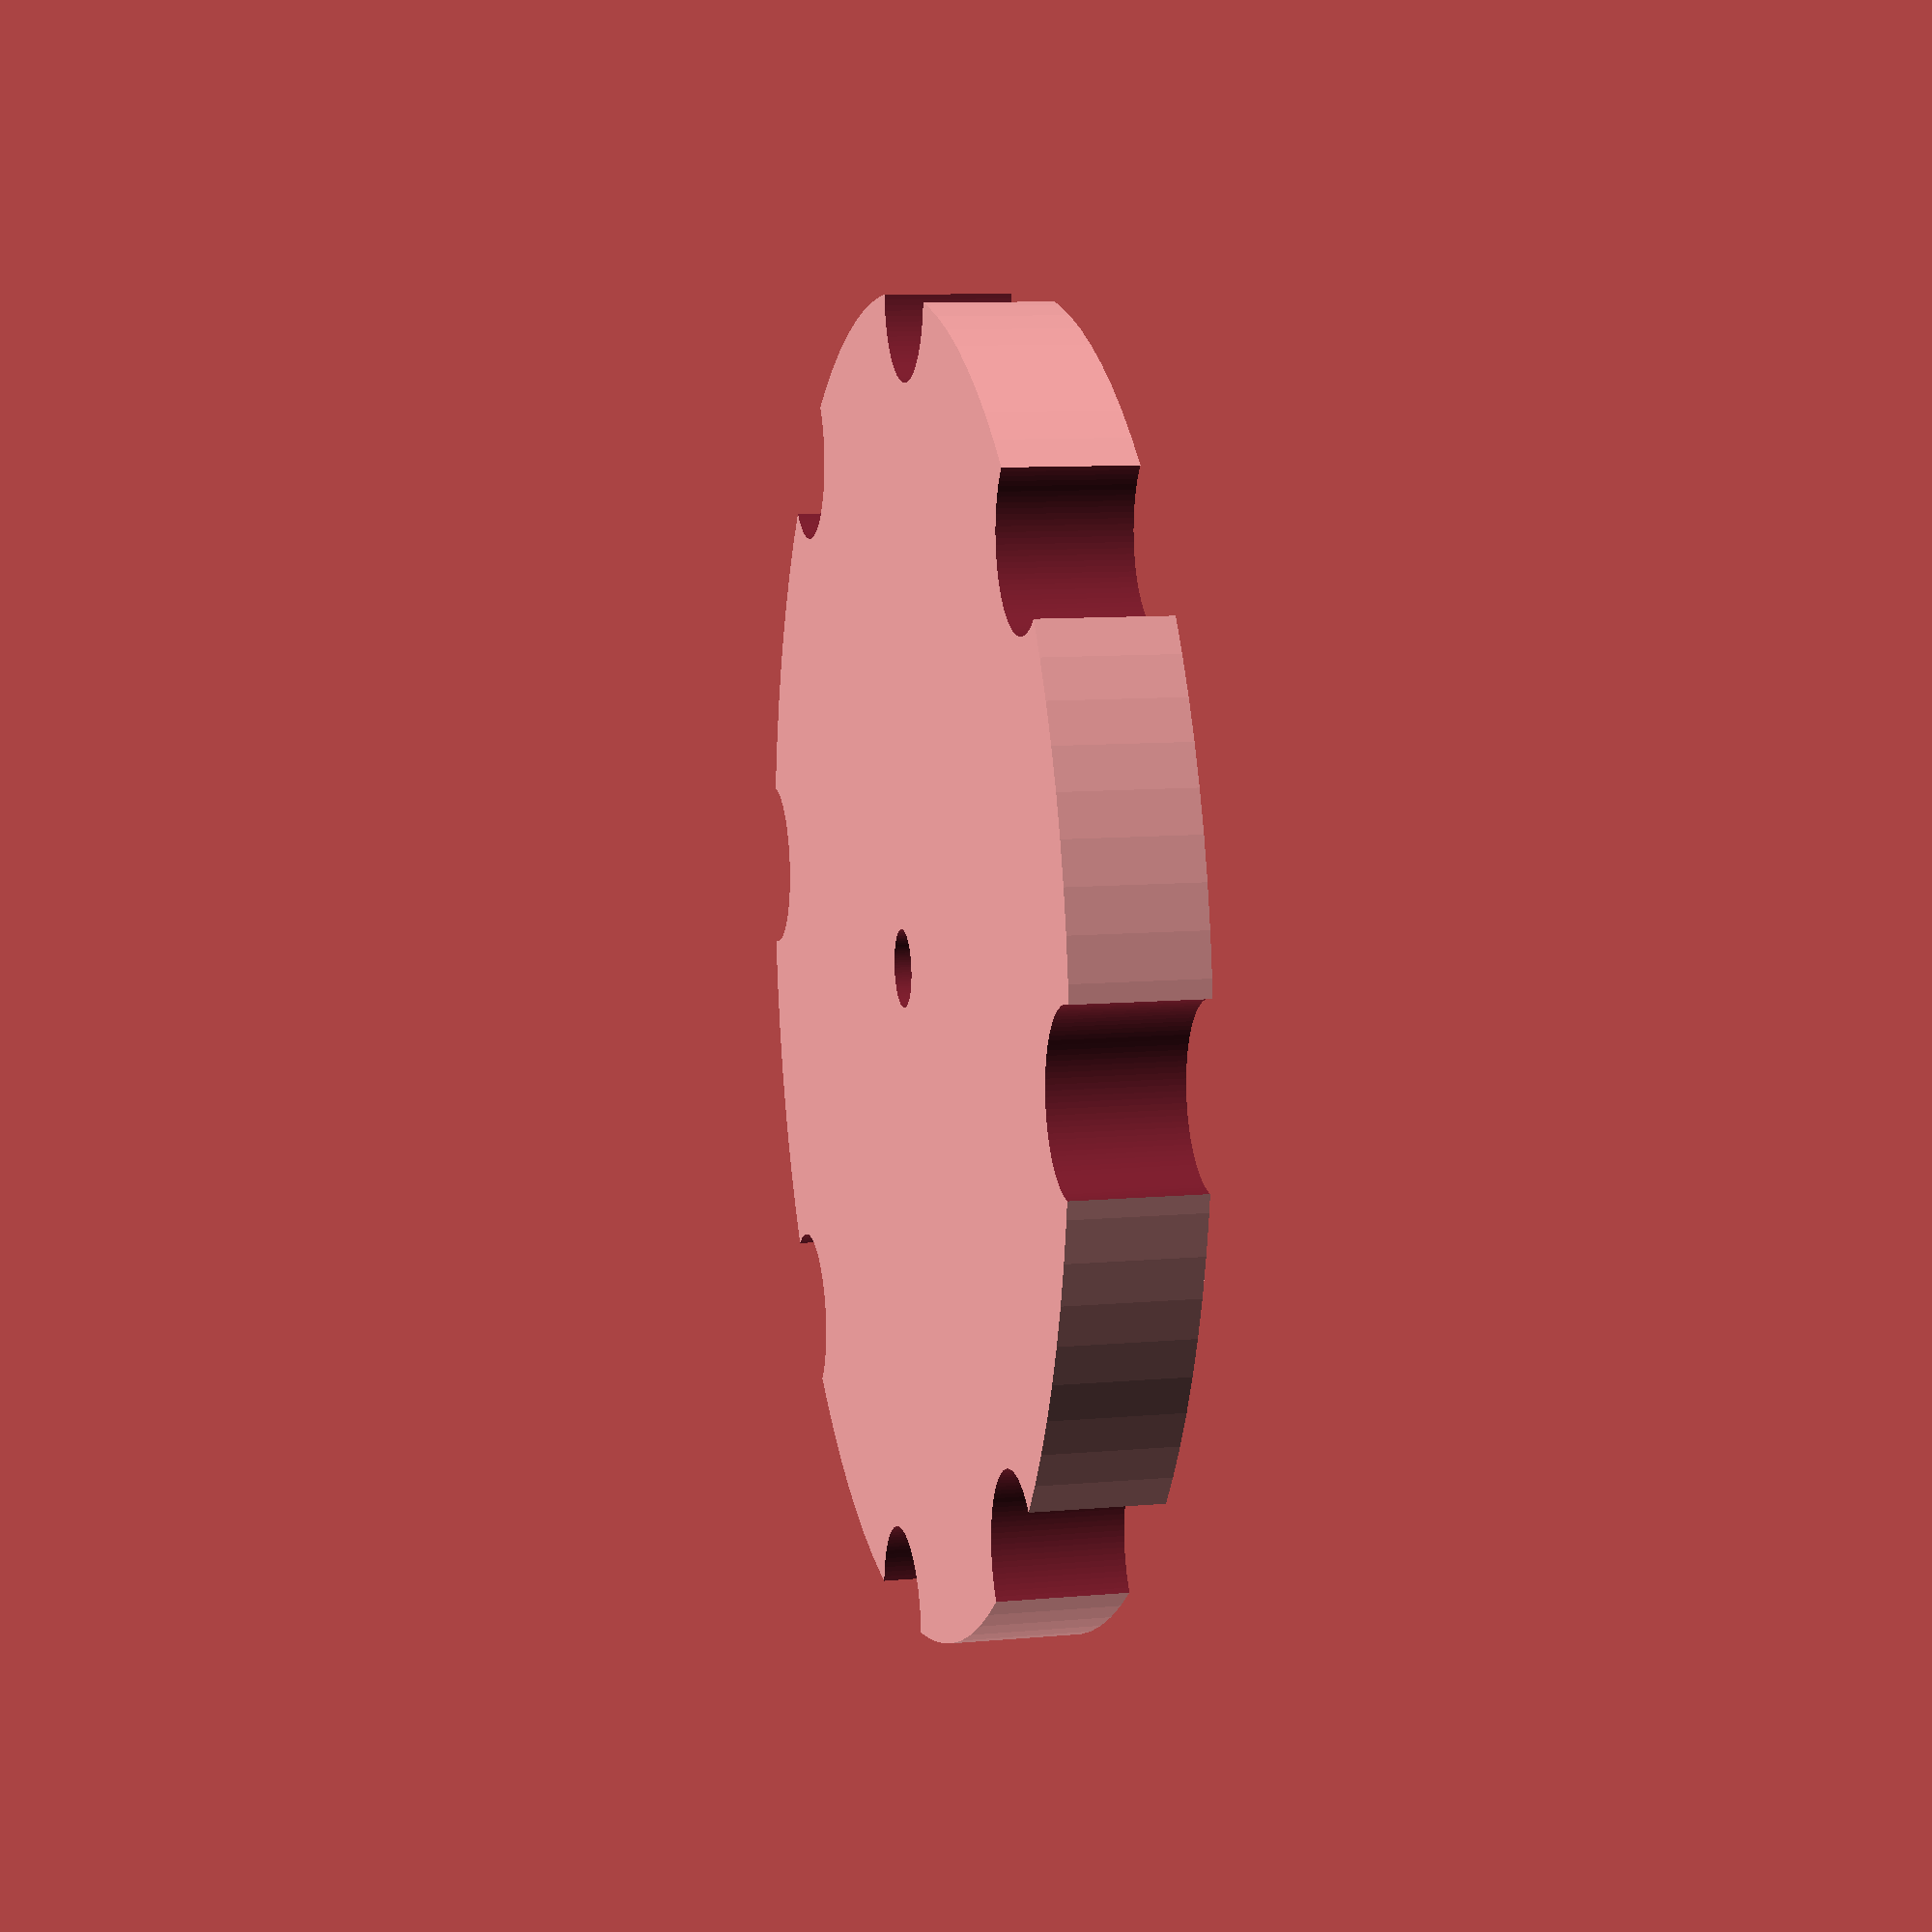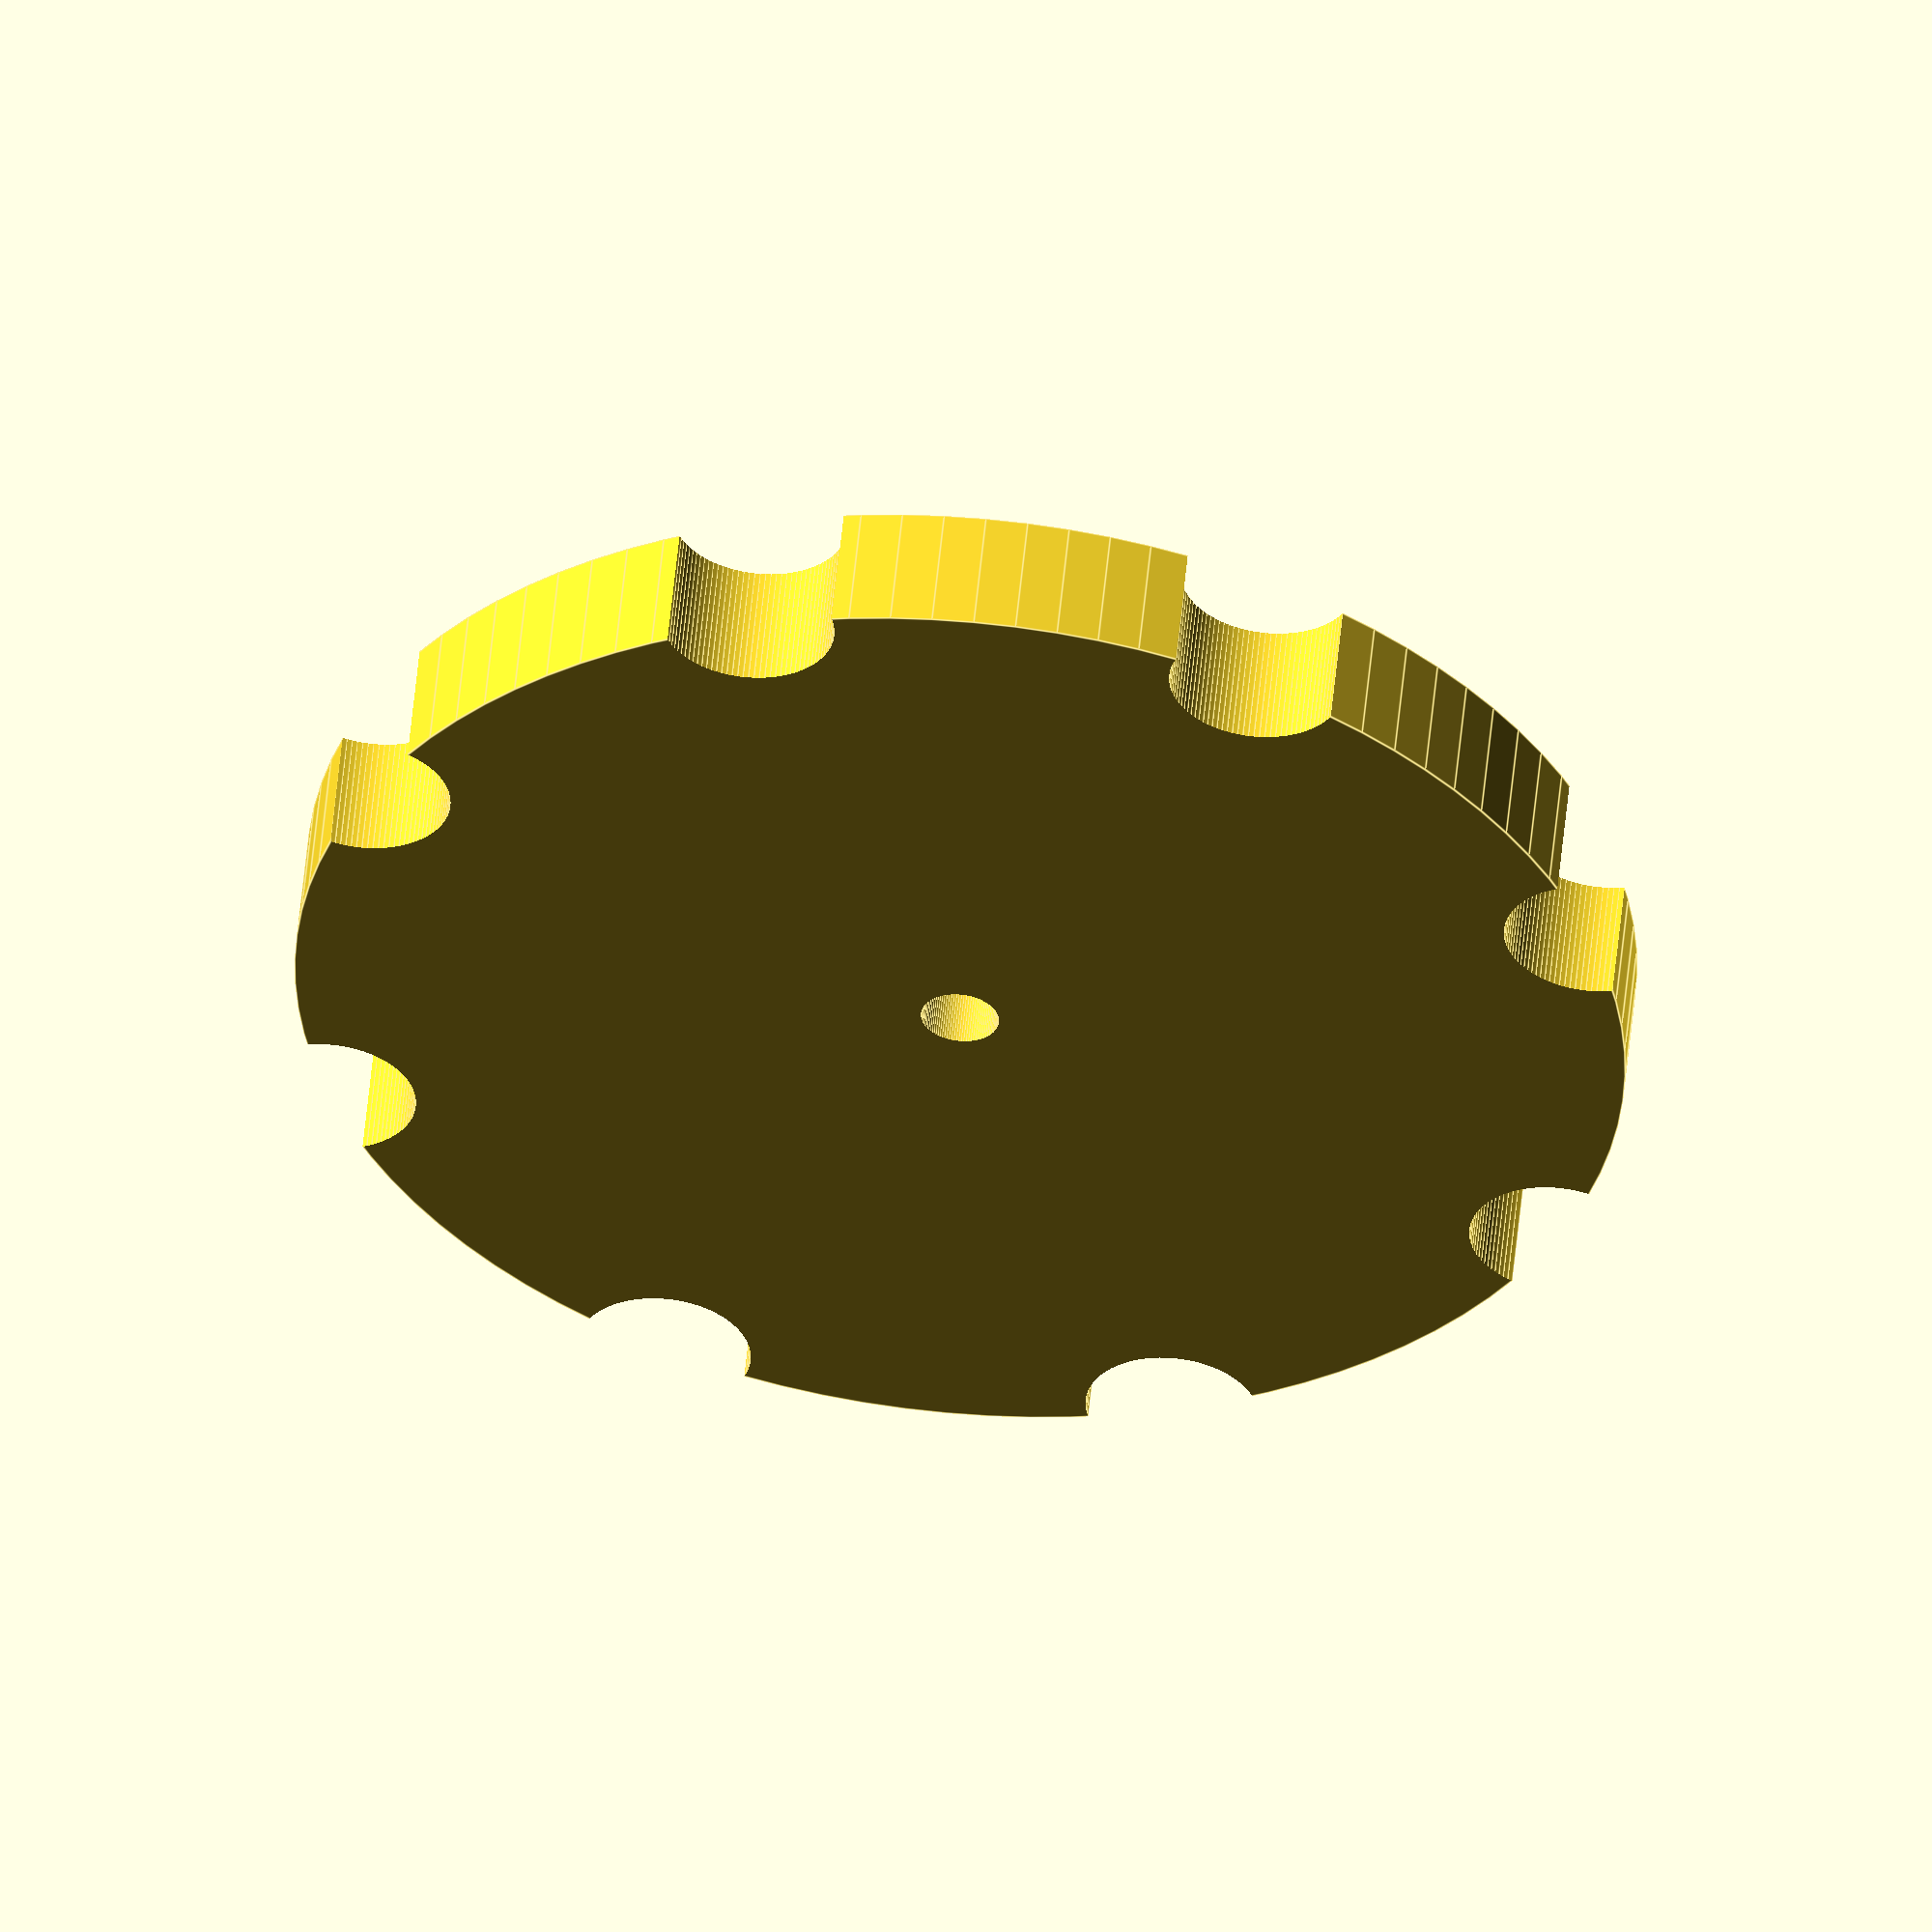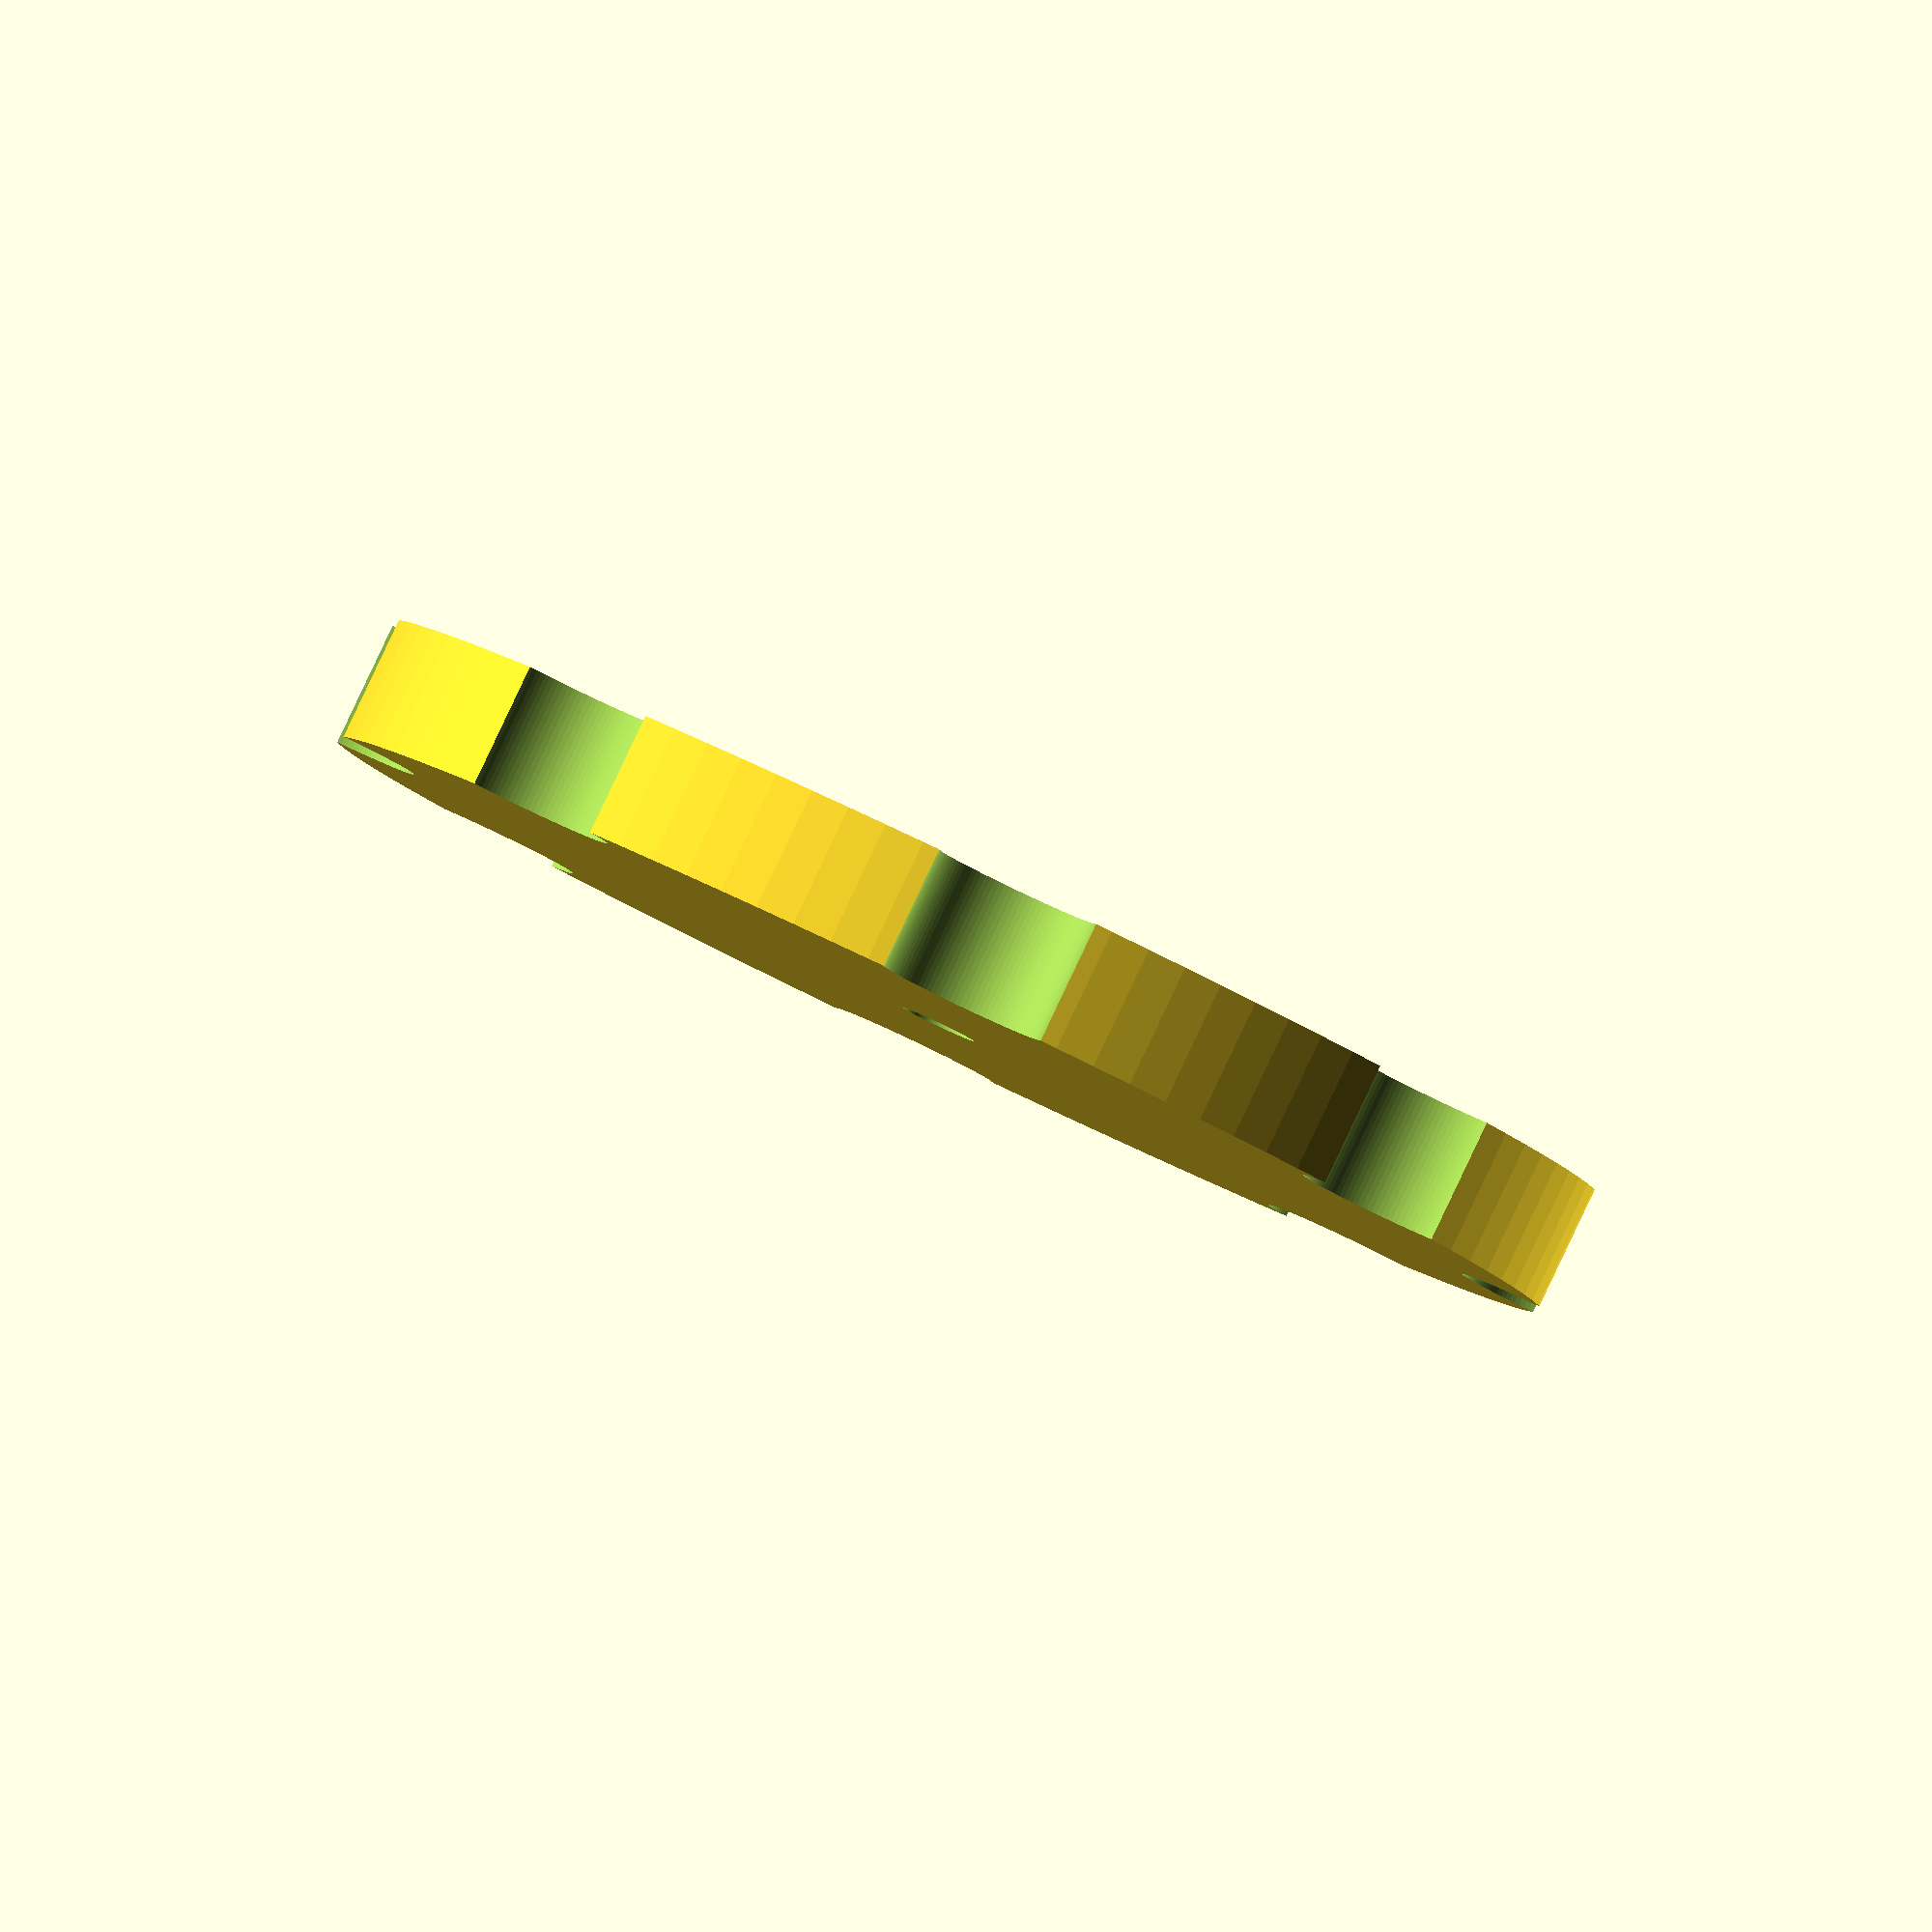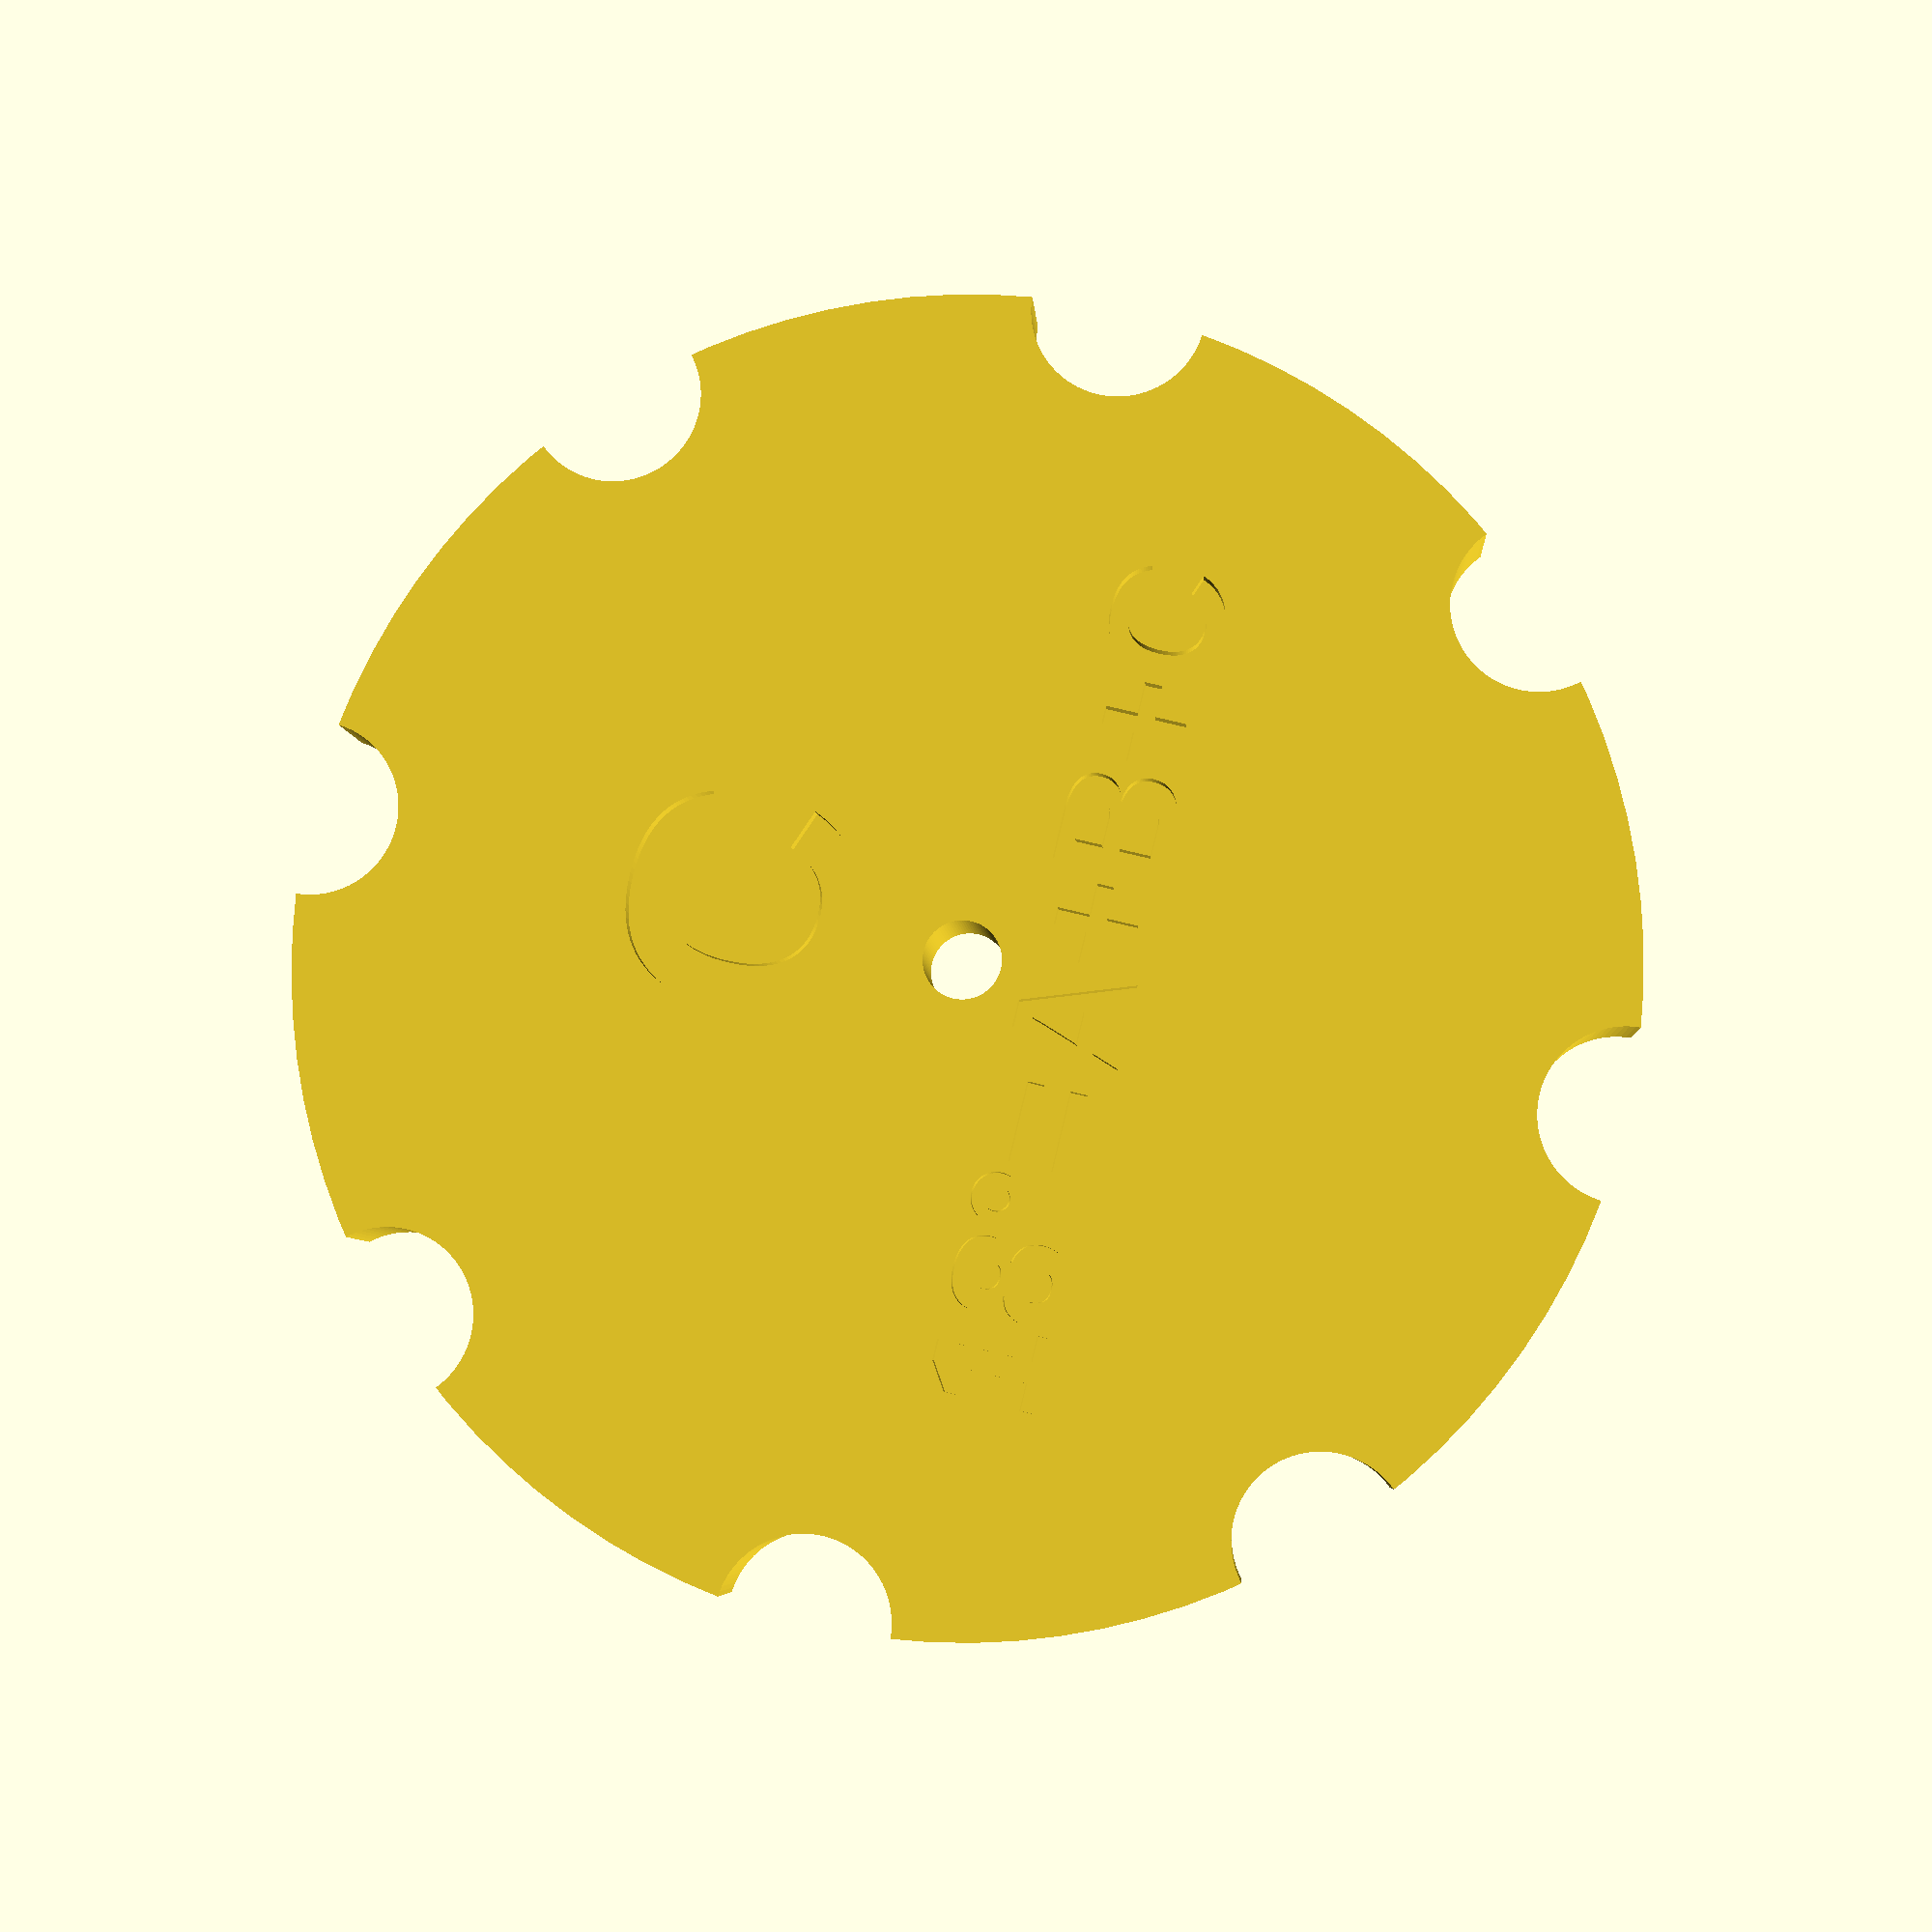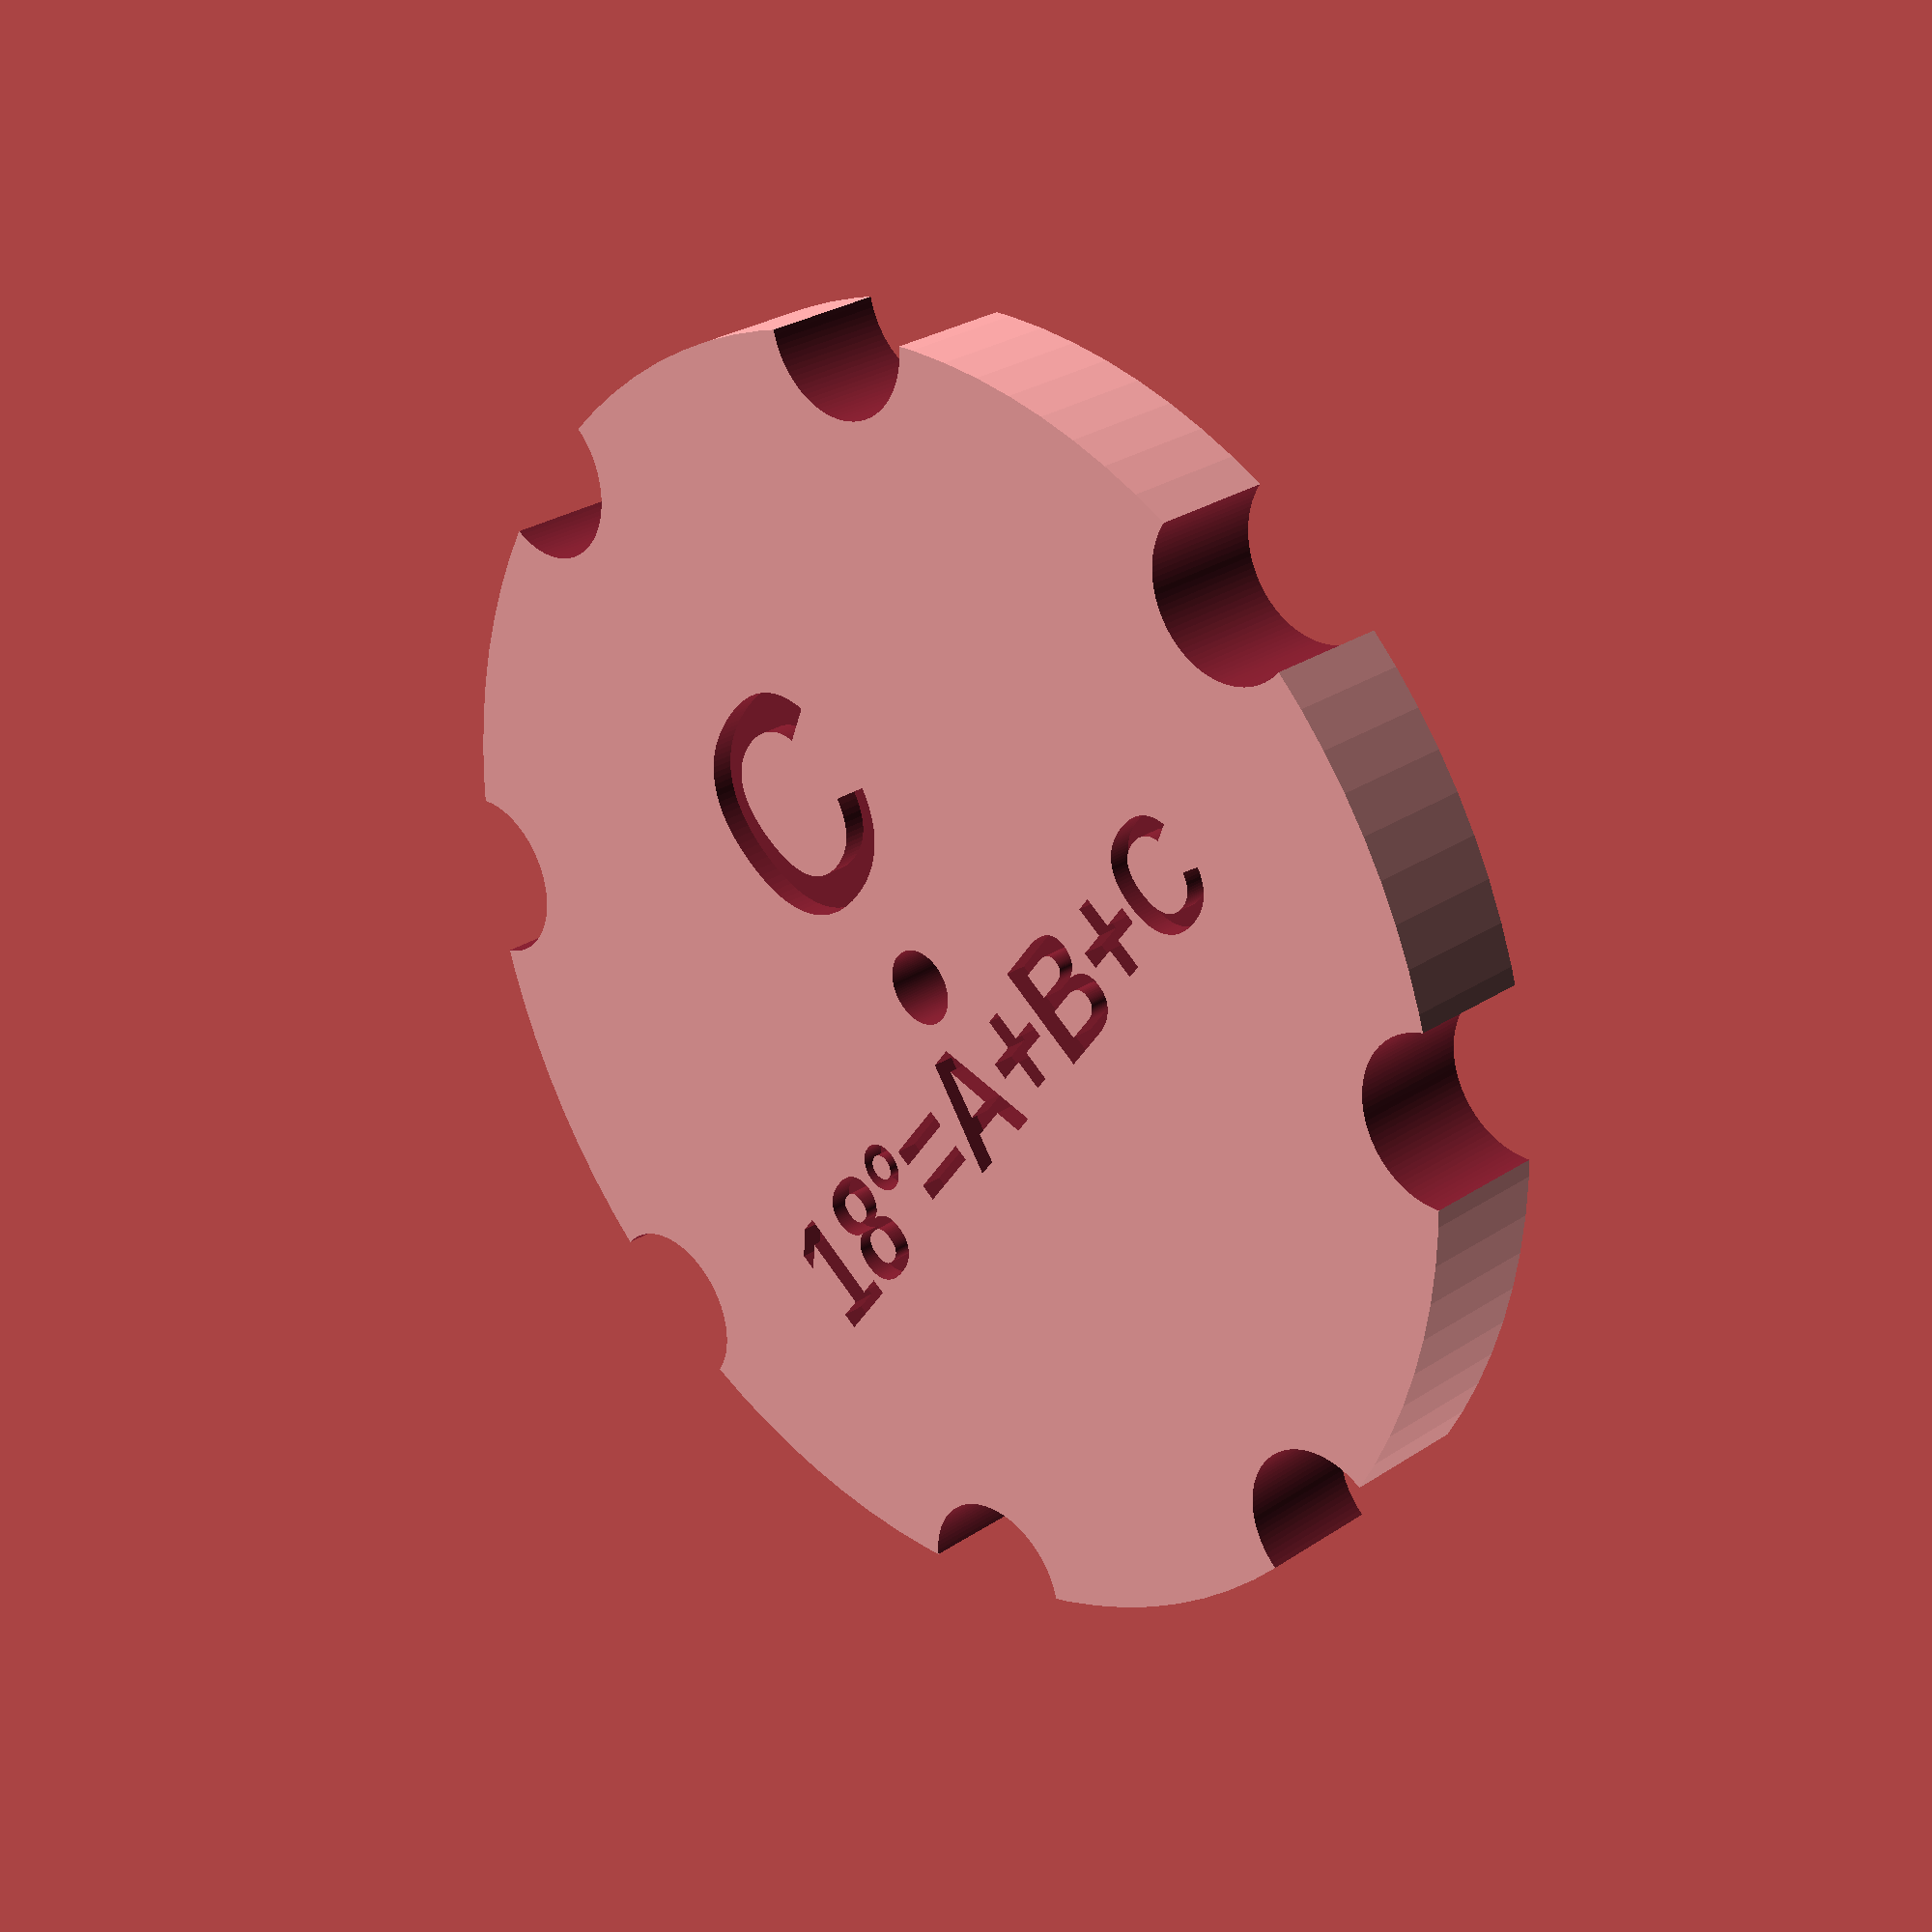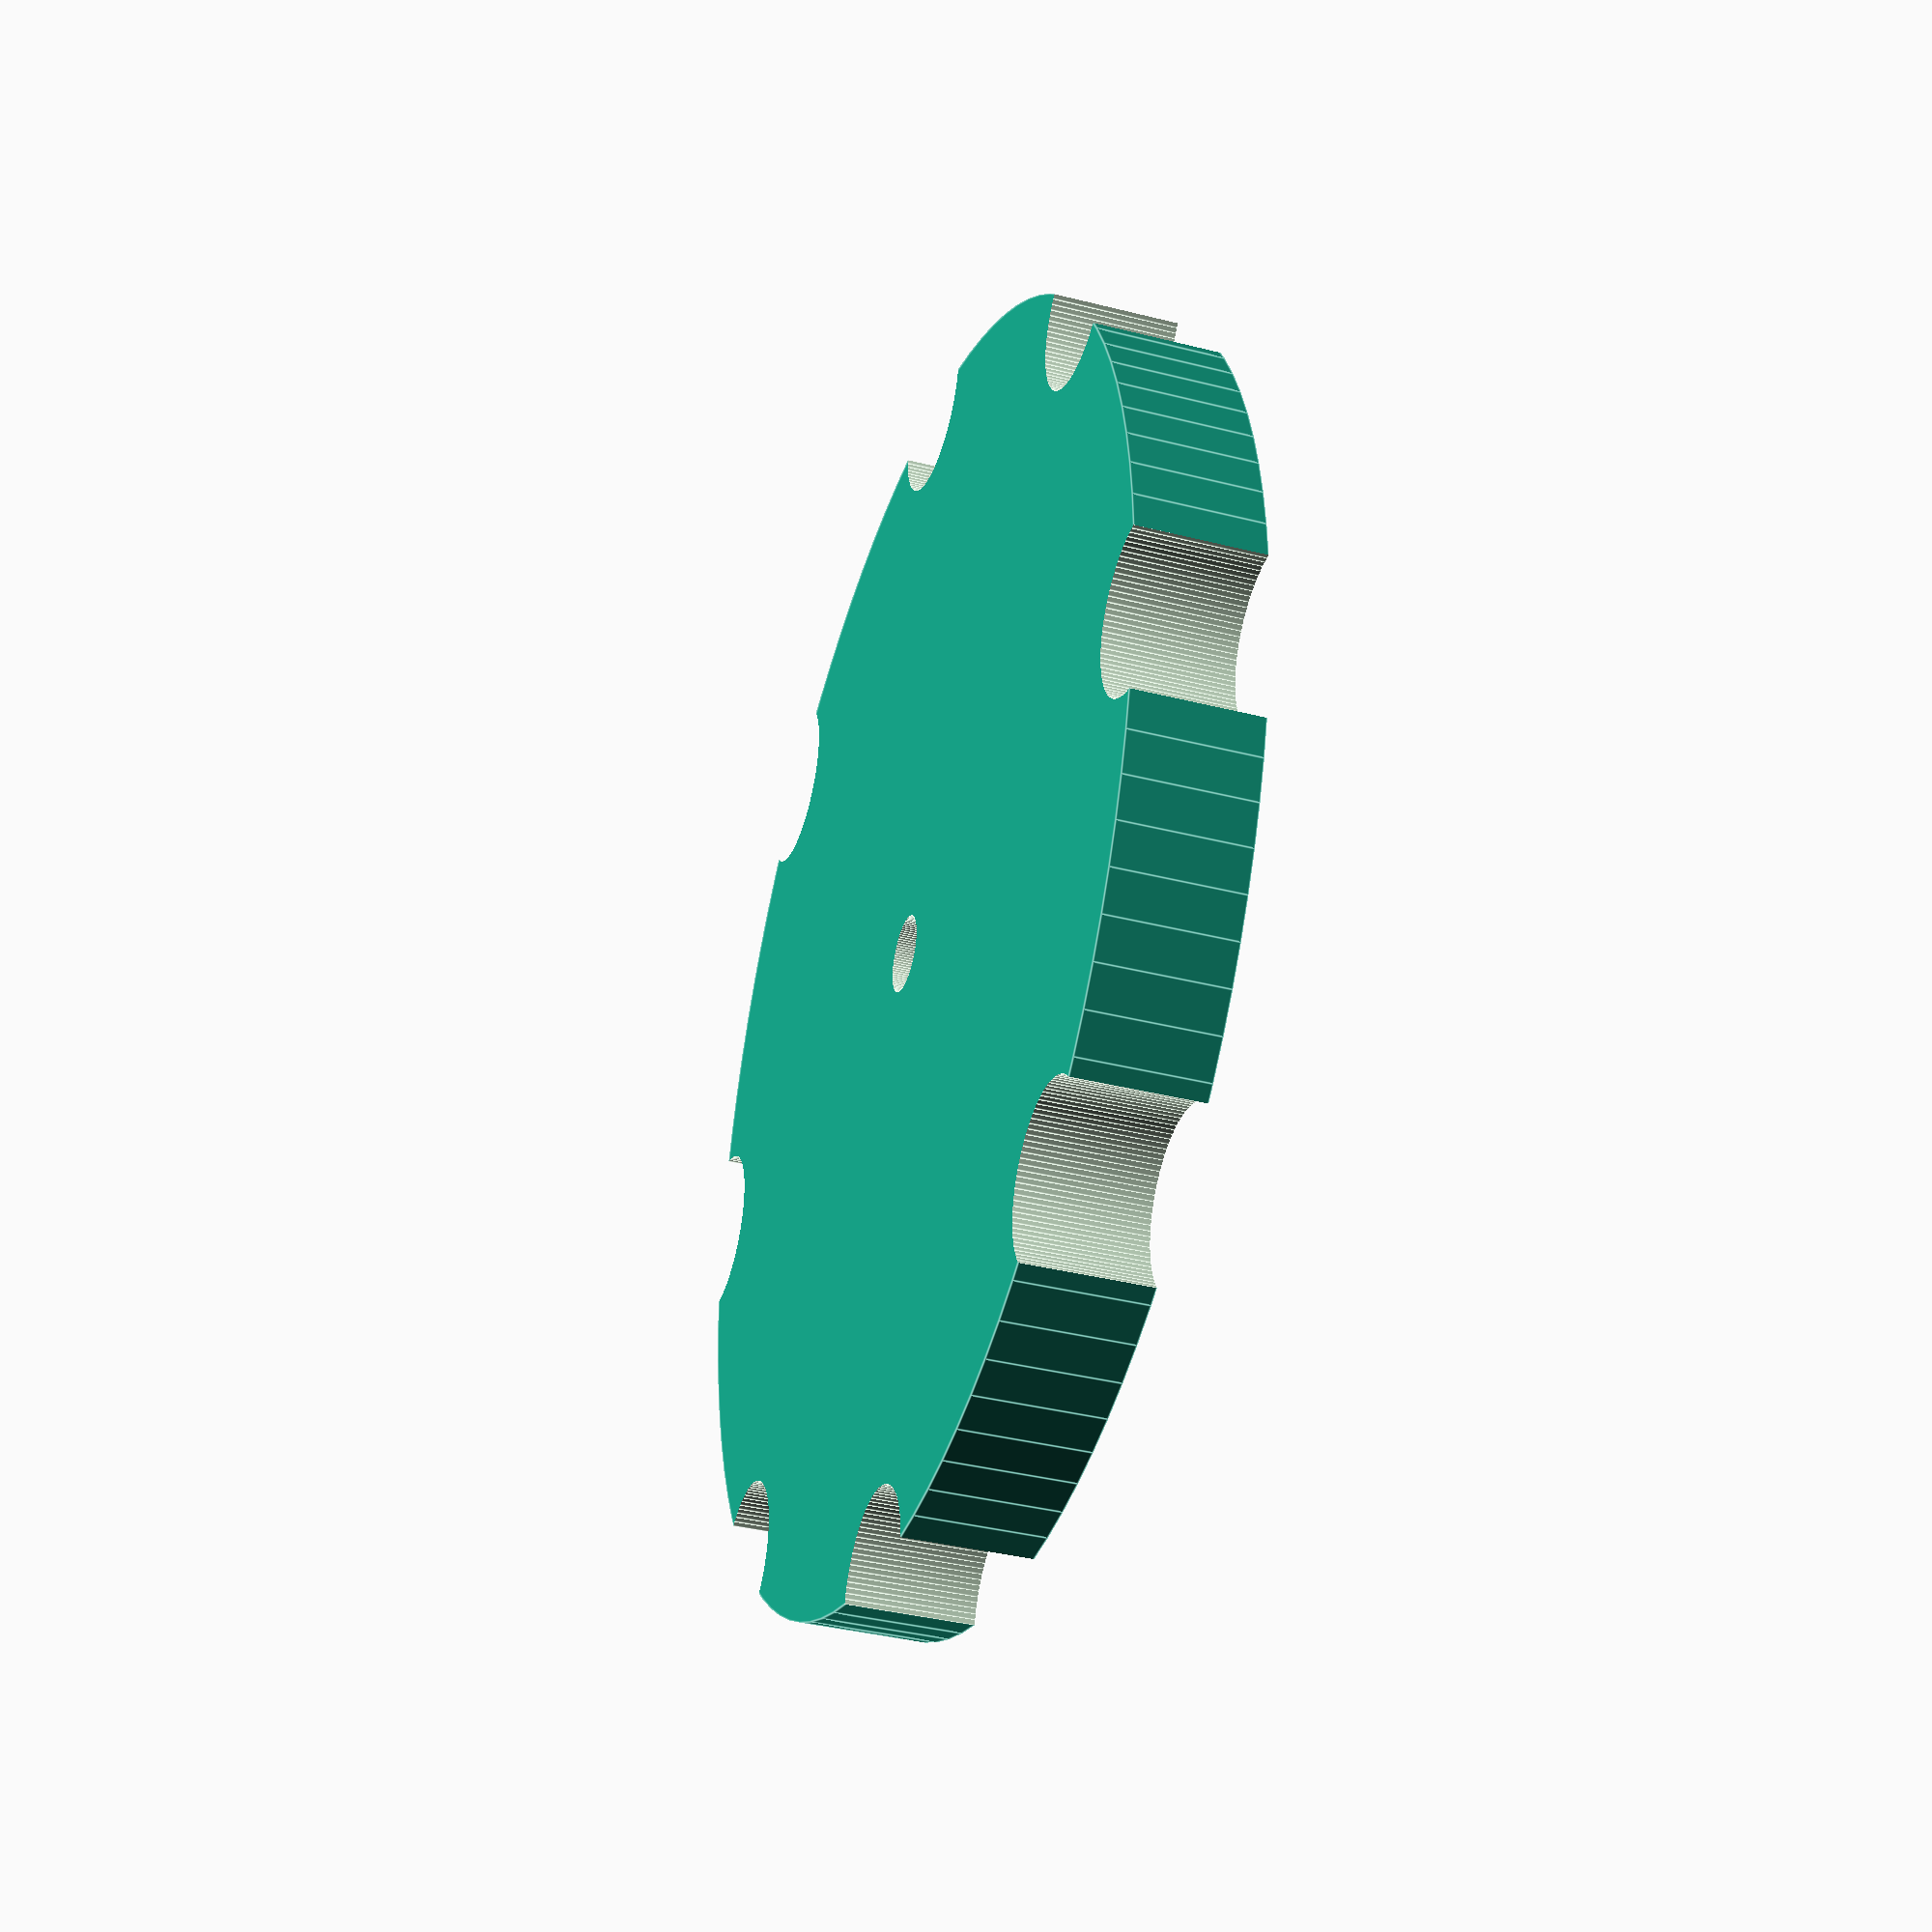
<openscad>
angles = [12,15,18];
labels = ["A", "B", "C"];
angleNumber = 2;
currentAngle = 12; 
radius = 105;
boardDiameter = 450;
trimSize = 100;
knobSize = 15;
hexSize = 11.11; // across flats
tolerance = 0.2;
hexMinimumDistance = 10;
hexThickness = 6;
boltDiameter = 6.35;

module dummy() {}

hexDiameter = (hexSize+tolerance*2)/cos(180/6);

function getOffset(angle) = let(boardRadius = boardDiameter / 2,
    y0 = radius * cos(angle),
    x0 = radius * sin(angle),
    //line: -(x-x0) * x0/y0 =(y-y0)
    //-(boardRadius-x0) * x0/y0 = offset - y0
    offset = y0 - (boardRadius-x0) * x0/y0) offset;
function getContactHeight(angle) = radius-radius*cos(angle);
function getContactRadius(angle) = radius*sin(angle);
function getWidth(offset) = 2*sqrt(radius*radius - offset*offset);
function getHeight(offset) = radius-offset;
echo(15,getHeight(getOffset(12)),getWidth(getOffset(12)),getContactHeight(12));
echo(17,getHeight(getOffset(15)),getWidth(getOffset(15)),getContactHeight(15));
echo(20,getHeight(getOffset(18)),getWidth(getOffset(18)),getContactHeight(18));

currentAngle = angles[angleNumber];
currentOffset = getOffset(currentAngle);
heightDifference = getOffset(angles[0])-getOffset(angles[len(angles)-1]);
echo("heightDifference", heightDifference);

nudge = 0.01;
$fn = 100;

function letterSum(n,soFar="") = 
    n == 0 ? str(labels[n],soFar) :
    letterSum(n-1,soFar=str("+",labels[n],soFar));
    
difference() {
    if (angleNumber == 0) {
        difference() {
            intersection() {
                translate([0,0,-currentOffset]) sphere(r=radius);
                translate([-radius-1,-radius-1,0]) cube([2*radius+2,2*radius+2,radius+1]);
                cylinder(d=trimSize+knobSize,h=radius);
                echo("Thickness", getHeight(currentOffset));
                echo("Spare size", trimSize-2*getContactRadius(currentAngle));
            }
            if (getContactRadius(currentAngle) > trimSize/2) {
                echo("trimSize too small!");
            }
            h0 = hexMinimumDistance + hexThickness + tolerance + 
        boltDiameter + heightDifference;
            #translate([0,0,-nudge]) cylinder(d=boltDiameter+2*tolerance,h=h0);
            translate([0,0,hexMinimumDistance]) cylinder(d=hexDiameter,h=hexThickness,$fn=6);
        }
    }
        
    else {
        difference() {
            baseOffset = getOffset(angles[angleNumber-1]);
            echo("Thickness", baseOffset-currentOffset);
            cylinder(d=min(getWidth(getOffset(angles[0])),trimSize+knobSize),h=baseOffset-currentOffset);
            translate([0,0,-nudge]) cylinder(d=boltDiameter+2*tolerance,h=radius*2);
        }
    }
    for (angle=[0:45:360-45]) rotate([0,0,angle]) translate([trimSize/2+knobSize/2,0,-1]) cylinder(d=knobSize,h=radius+10);
    translate([0,10,-nudge])
    mirror([1,0,0])
    linear_extrude(height=2)
        text(labels[angleNumber],halign="center",size=20,font="Arial:style=Bold");
    translate([0,-15,-nudge])
    mirror([1,0,0])
    linear_extrude(height=2)
        text(str(currentAngle, "\u00B0=", letterSum(angleNumber)),halign="center",size=10,font="Arial:style=Bold");
    }

</openscad>
<views>
elev=170.4 azim=225.8 roll=103.2 proj=p view=solid
elev=306.4 azim=206.4 roll=5.4 proj=o view=edges
elev=272.8 azim=317.3 roll=25.4 proj=o view=solid
elev=185.4 azim=256.5 roll=356.7 proj=p view=solid
elev=152.1 azim=234.5 roll=315.1 proj=p view=wireframe
elev=36.6 azim=7.1 roll=71.6 proj=p view=edges
</views>
